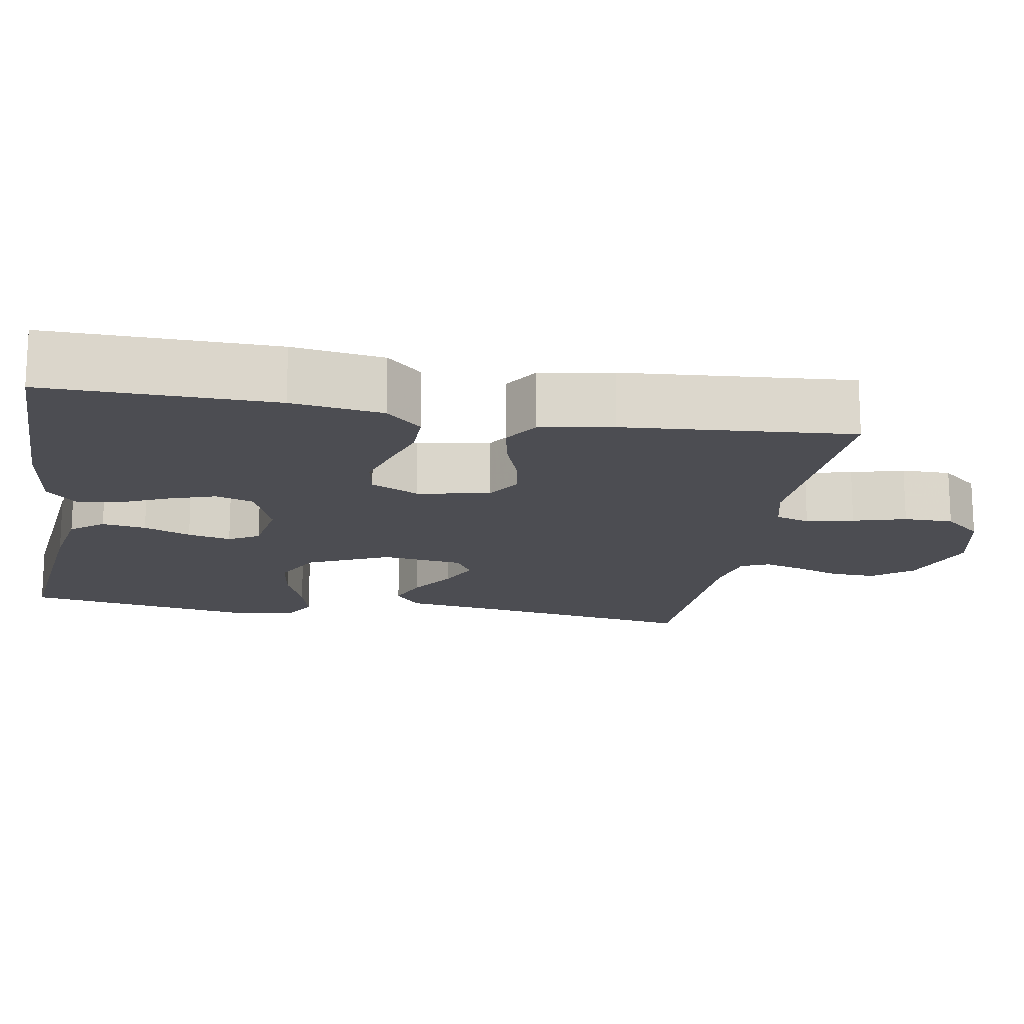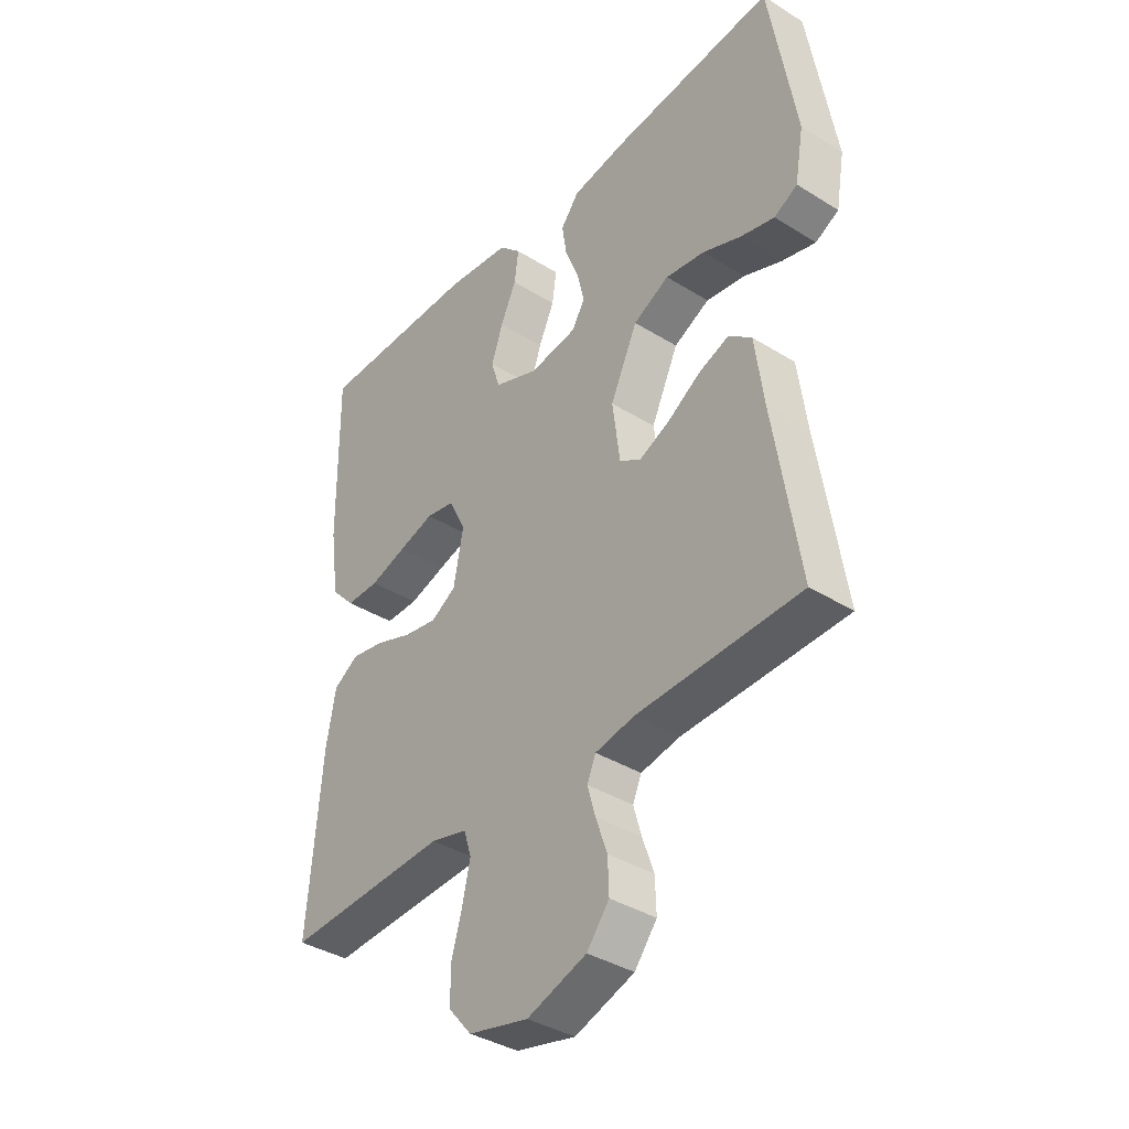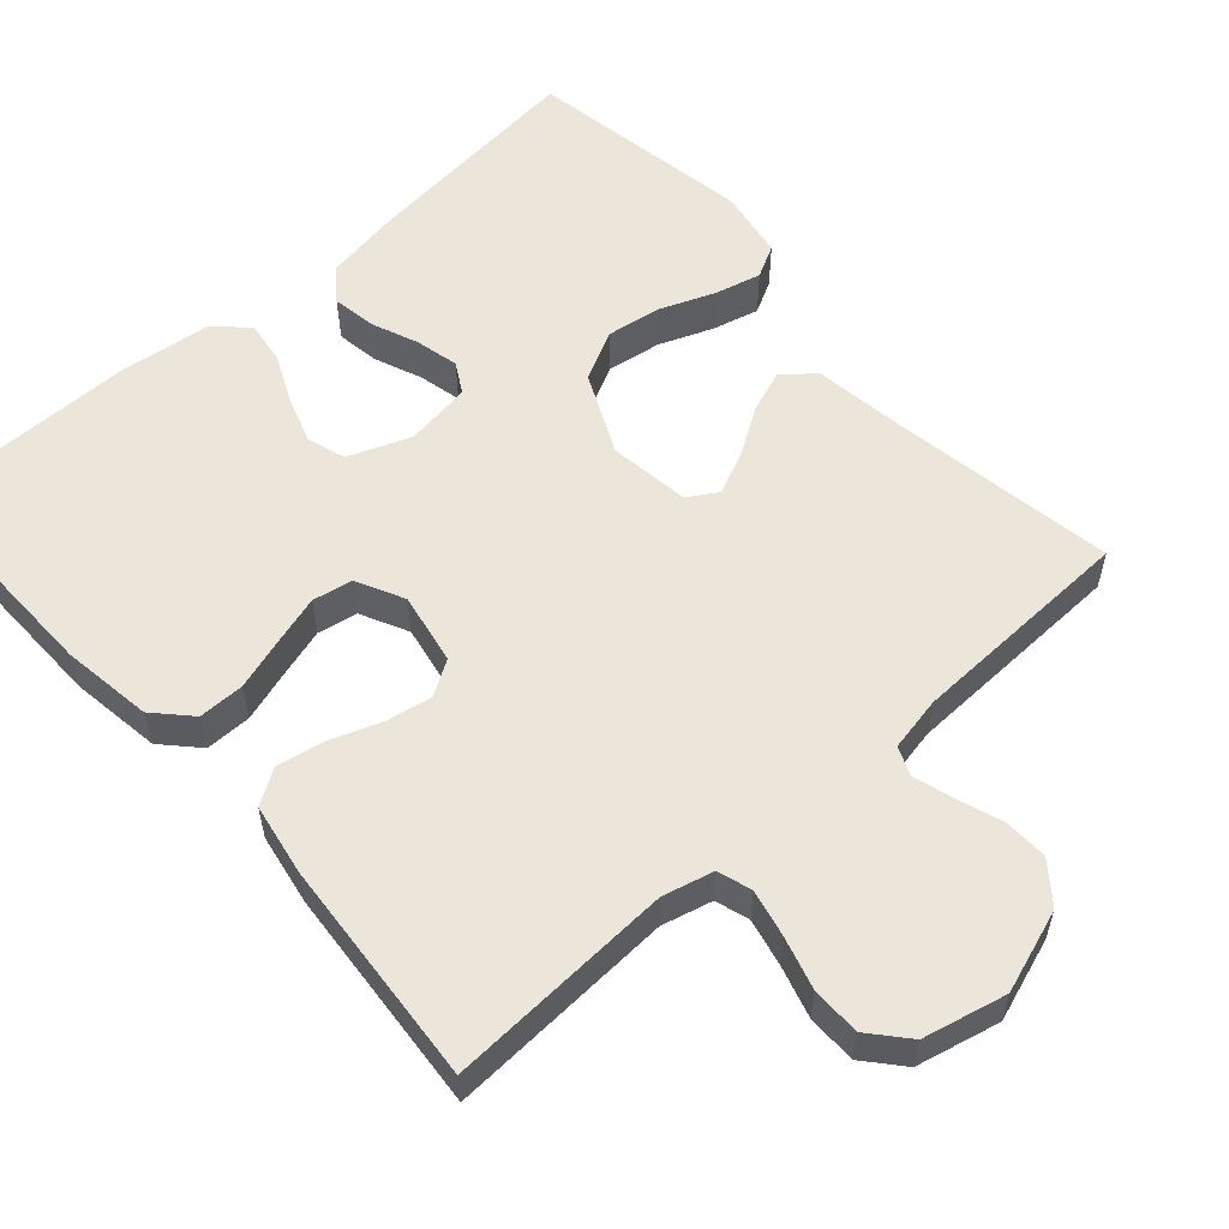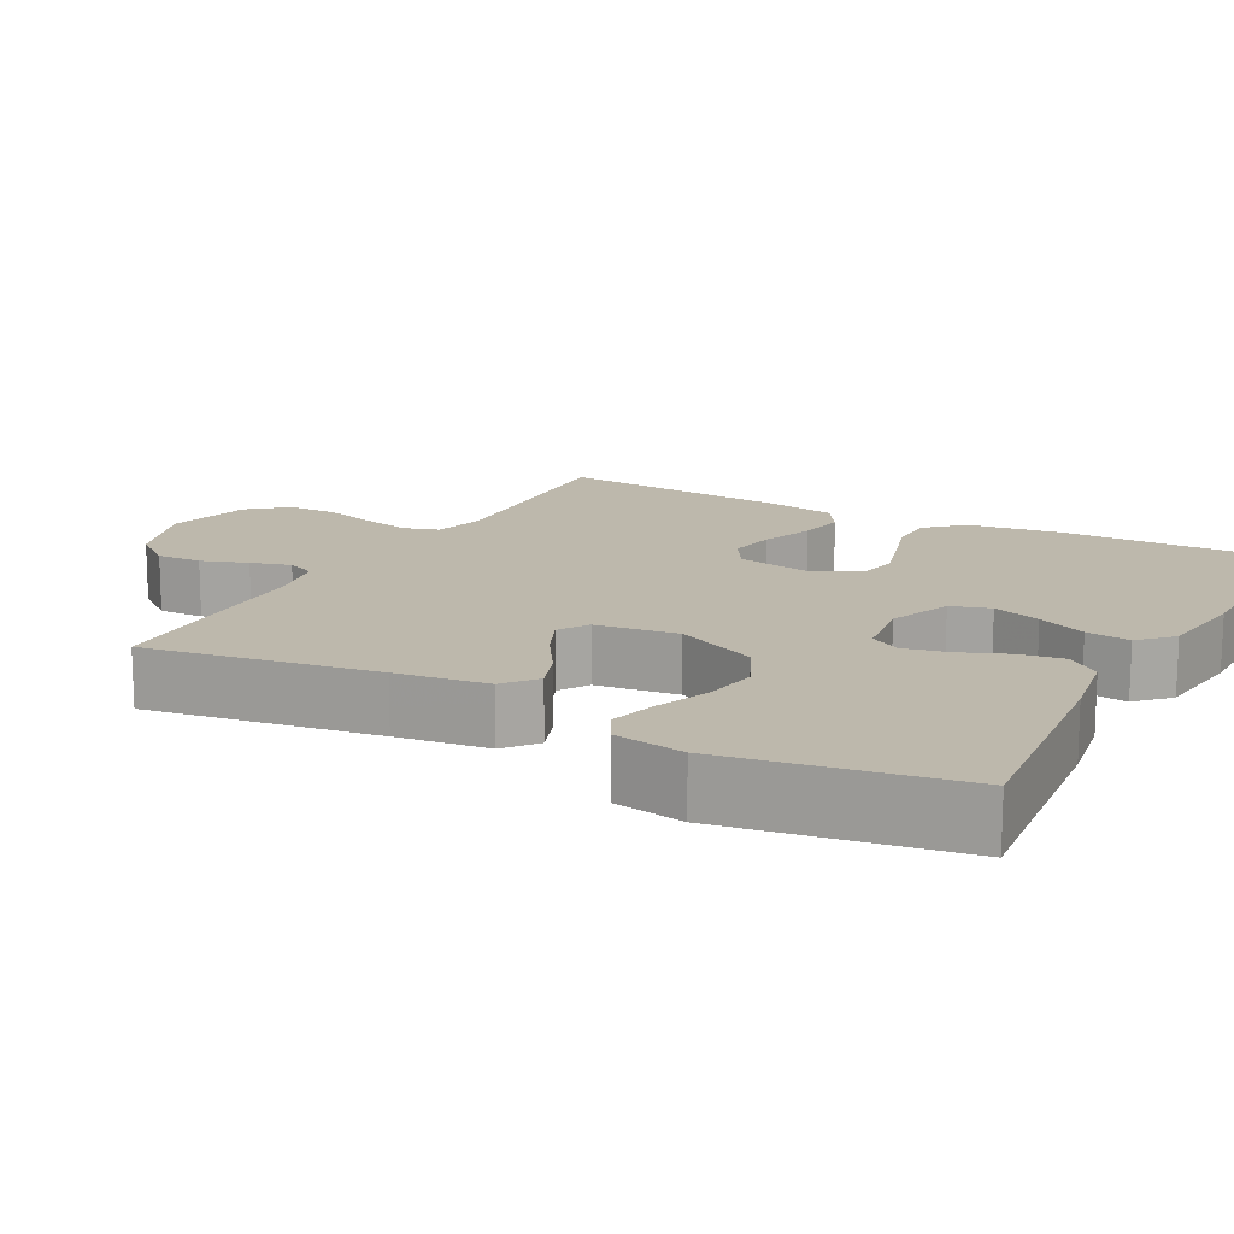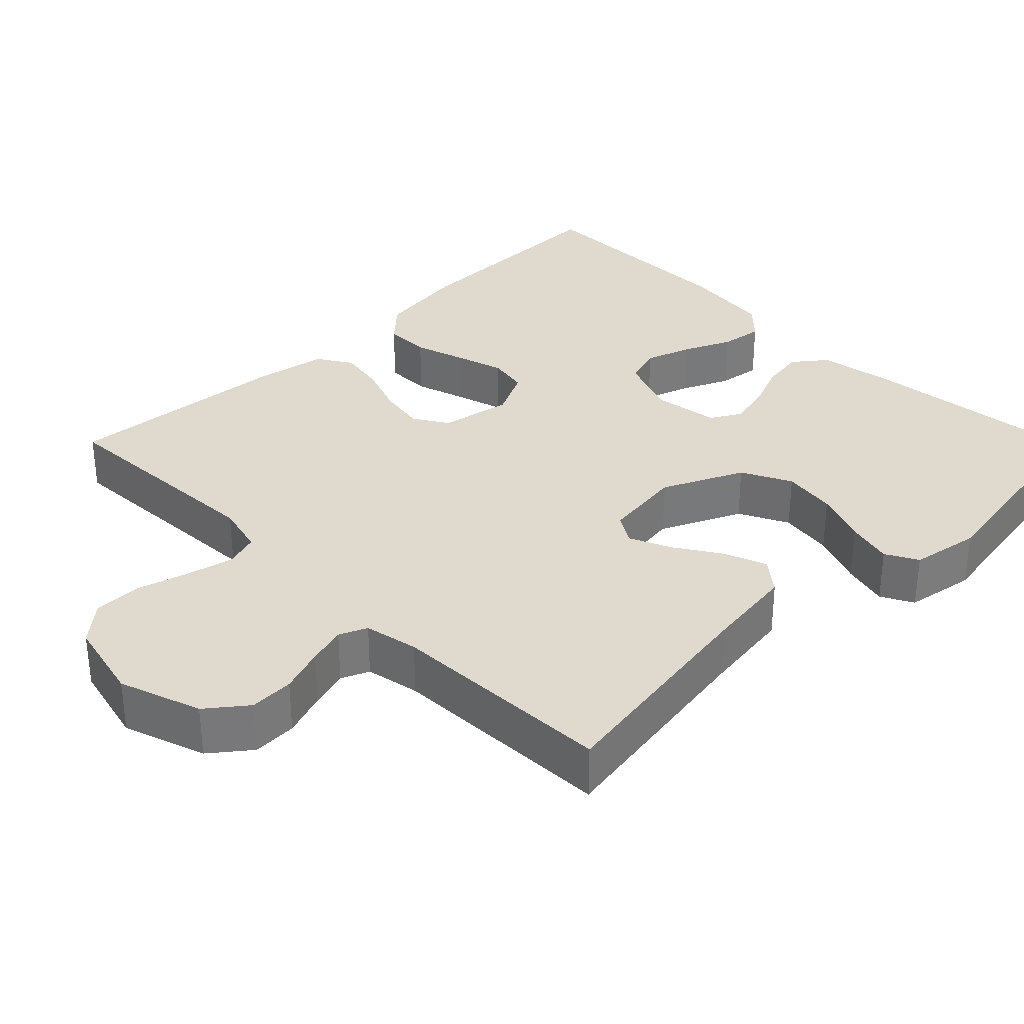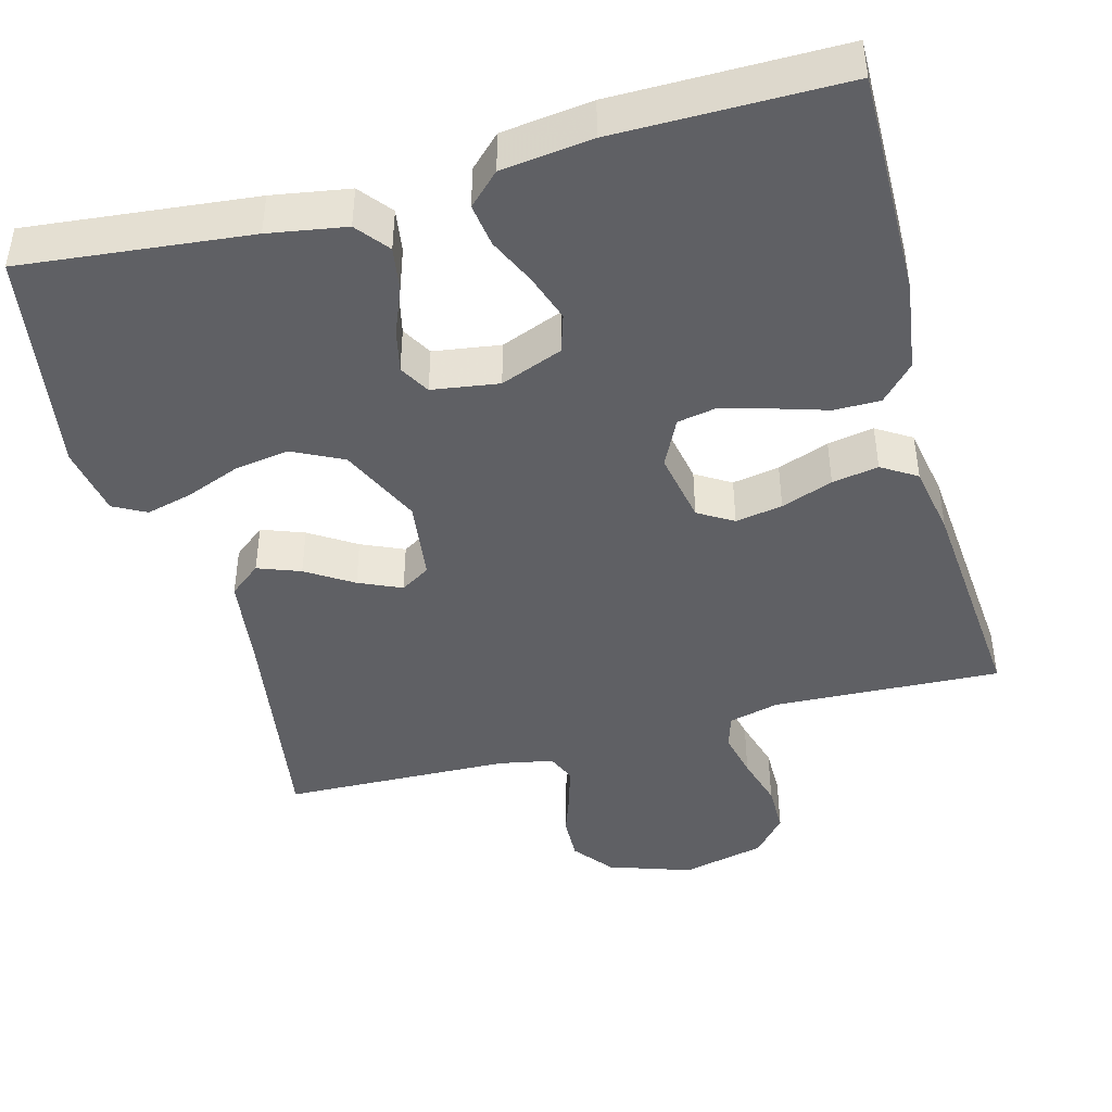
<metadata>
{"format":"obj","ext":"obj","renderer":"f3d","projection":"perspective","resolution":1024,"background":"white","views":[{"elev":-16.3,"azim":80.0,"up":"+Y"},{"elev":-38.0,"azim":-128.3,"up":"+Z"},{"elev":56.4,"azim":138.2,"up":"+Y"},{"elev":14.9,"azim":-61.6,"up":"+Y"},{"elev":32.9,"azim":-134.7,"up":"+Y"},{"elev":-44.0,"azim":15.1,"up":"+Y"}]}
</metadata>
<code>
v -0.5 0.07 -0.5
v -0.453 0.07 -0.2
v -0.437 0.07 -0.08
v -0.395 0.07 -0.046
v -0.339 0.07 -0.067
v -0.278 0.07 -0.106
v -0.222 0.07 -0.131
v -0.183 0.07 -0.107
v -0.169 0.07 0
v -0.219 0.07 0.107
v -0.285 0.07 0.14
v -0.357 0.07 0.129
v -0.428 0.07 0.101
v -0.49 0.07 0.085
v -0.533 0.07 0.108
v -0.549 0.07 0.2
v -0.5 0.07 0.5
v -0.2 0.07 0.469
v -0.098 0.07 0.452
v -0.064 0.07 0.409
v -0.073 0.07 0.351
v -0.098 0.07 0.289
v -0.111 0.07 0.232
v -0.088 0.07 0.192
v 0 0.07 0.179
v 0.082 0.07 0.211
v 0.098 0.07 0.262
v 0.077 0.07 0.324
v 0.048 0.07 0.387
v 0.04 0.07 0.444
v 0.081 0.07 0.484
v 0.2 0.07 0.499
v 0.5 0.07 0.5
v 0.496 0.07 0.2
v 0.479 0.07 0.08
v 0.435 0.07 0.033
v 0.374 0.07 0.033
v 0.306 0.07 0.054
v 0.241 0.07 0.073
v 0.188 0.07 0.063
v 0.157 0.07 0
v 0.175 0.07 -0.095
v 0.221 0.07 -0.123
v 0.283 0.07 -0.112
v 0.351 0.07 -0.087
v 0.412 0.07 -0.076
v 0.458 0.07 -0.105
v 0.475 0.07 -0.2
v 0.5 0.07 -0.5
v 0.2 0.07 -0.486
v 0.133 0.07 -0.503
v 0.119 0.07 -0.548
v 0.133 0.07 -0.61
v 0.153 0.07 -0.679
v 0.153 0.07 -0.744
v 0.11 0.07 -0.794
v 0 0.07 -0.82
v -0.109 0.07 -0.783
v -0.15 0.07 -0.731
v -0.148 0.07 -0.672
v -0.127 0.07 -0.612
v -0.112 0.07 -0.56
v -0.128 0.07 -0.523
v -0.2 0.07 -0.509
v -0.5 0 -0.5
v -0.453 0 -0.2
v -0.437 0 -0.08
v -0.395 0 -0.046
v -0.339 0 -0.067
v -0.278 0 -0.106
v -0.222 0 -0.131
v -0.183 0 -0.107
v -0.169 0 0
v -0.219 0 0.107
v -0.285 0 0.14
v -0.357 0 0.129
v -0.428 0 0.101
v -0.49 0 0.085
v -0.533 0 0.108
v -0.549 0 0.2
v -0.5 0 0.5
v -0.2 0 0.469
v -0.098 0 0.452
v -0.064 0 0.409
v -0.073 0 0.351
v -0.098 0 0.289
v -0.111 0 0.232
v -0.088 0 0.192
v 0 0 0.179
v 0.082 0 0.211
v 0.098 0 0.262
v 0.077 0 0.324
v 0.048 0 0.387
v 0.04 0 0.444
v 0.081 0 0.484
v 0.2 0 0.499
v 0.5 0 0.5
v 0.496 0 0.2
v 0.479 0 0.08
v 0.435 0 0.033
v 0.374 0 0.033
v 0.306 0 0.054
v 0.241 0 0.073
v 0.188 0 0.063
v 0.157 0 0
v 0.175 0 -0.095
v 0.221 0 -0.123
v 0.283 0 -0.112
v 0.351 0 -0.087
v 0.412 0 -0.076
v 0.458 0 -0.105
v 0.475 0 -0.2
v 0.5 0 -0.5
v 0.2 0 -0.486
v 0.133 0 -0.503
v 0.119 0 -0.548
v 0.133 0 -0.61
v 0.153 0 -0.679
v 0.153 0 -0.744
v 0.11 0 -0.794
v 0 0 -0.82
v -0.109 0 -0.783
v -0.15 0 -0.731
v -0.148 0 -0.672
v -0.127 0 -0.612
v -0.112 0 -0.56
v -0.128 0 -0.523
v -0.2 0 -0.509
f 59 60 61
f 58 59 61
f 57 58 61
f 56 57 61
f 55 56 61
f 54 55 61
f 53 54 61
f 52 53 61 62
f 51 52 62 63
f 48 49 50
f 47 48 50
f 46 47 50
f 45 46 50
f 44 45 50
f 51 63 64
f 50 51 64
f 44 50 64
f 43 44 64
f 36 37 38
f 35 36 38
f 34 35 38
f 33 34 38
f 32 33 38
f 31 32 38
f 30 31 38
f 29 30 38
f 28 29 38
f 27 28 38 39
f 26 27 39 40
f 20 21 22
f 19 20 22
f 18 19 22
f 17 18 22
f 16 17 22
f 15 16 22
f 14 15 22
f 13 14 22
f 12 13 22
f 11 12 22 23
f 10 11 23 24
f 4 5 6
f 3 4 6
f 2 3 6
f 2 6 7
f 1 2 7
f 64 1 7
f 43 64 7
f 42 43 7
f 25 26 40 41
f 25 41 42
f 24 25 42
f 10 24 42
f 9 10 42
f 42 7 8
f 8 9 42
f 125 124 123
f 125 123 122
f 125 122 121
f 125 121 120
f 125 120 119
f 125 119 118
f 125 118 117
f 126 125 117 116
f 127 126 116 115
f 114 113 112
f 114 112 111
f 114 111 110
f 114 110 109
f 114 109 108
f 128 127 115
f 128 115 114
f 128 114 108
f 128 108 107
f 102 101 100
f 102 100 99
f 102 99 98
f 102 98 97
f 102 97 96
f 102 96 95
f 102 95 94
f 102 94 93
f 102 93 92
f 103 102 92 91
f 104 103 91 90
f 86 85 84
f 86 84 83
f 86 83 82
f 86 82 81
f 86 81 80
f 86 80 79
f 86 79 78
f 86 78 77
f 86 77 76
f 87 86 76 75
f 88 87 75 74
f 70 69 68
f 70 68 67
f 70 67 66
f 71 70 66
f 71 66 65
f 71 65 128
f 71 128 107
f 71 107 106
f 105 104 90 89
f 106 105 89
f 106 89 88
f 106 88 74
f 106 74 73
f 72 71 106
f 106 73 72
f 1 65 66 2
f 2 66 67 3
f 3 67 68 4
f 4 68 69 5
f 5 69 70 6
f 6 70 71 7
f 7 71 72 8
f 8 72 73 9
f 9 73 74 10
f 10 74 75 11
f 11 75 76 12
f 12 76 77 13
f 13 77 78 14
f 14 78 79 15
f 15 79 80 16
f 16 80 81 17
f 17 81 82 18
f 18 82 83 19
f 19 83 84 20
f 20 84 85 21
f 21 85 86 22
f 22 86 87 23
f 23 87 88 24
f 24 88 89 25
f 25 89 90 26
f 26 90 91 27
f 27 91 92 28
f 28 92 93 29
f 29 93 94 30
f 30 94 95 31
f 31 95 96 32
f 32 96 97 33
f 33 97 98 34
f 34 98 99 35
f 35 99 100 36
f 36 100 101 37
f 37 101 102 38
f 38 102 103 39
f 39 103 104 40
f 40 104 105 41
f 41 105 106 42
f 42 106 107 43
f 43 107 108 44
f 44 108 109 45
f 45 109 110 46
f 46 110 111 47
f 47 111 112 48
f 48 112 113 49
f 49 113 114 50
f 50 114 115 51
f 51 115 116 52
f 52 116 117 53
f 53 117 118 54
f 54 118 119 55
f 55 119 120 56
f 56 120 121 57
f 57 121 122 58
f 58 122 123 59
f 59 123 124 60
f 60 124 125 61
f 61 125 126 62
f 62 126 127 63
f 63 127 128 64
f 64 128 65 1

</code>
